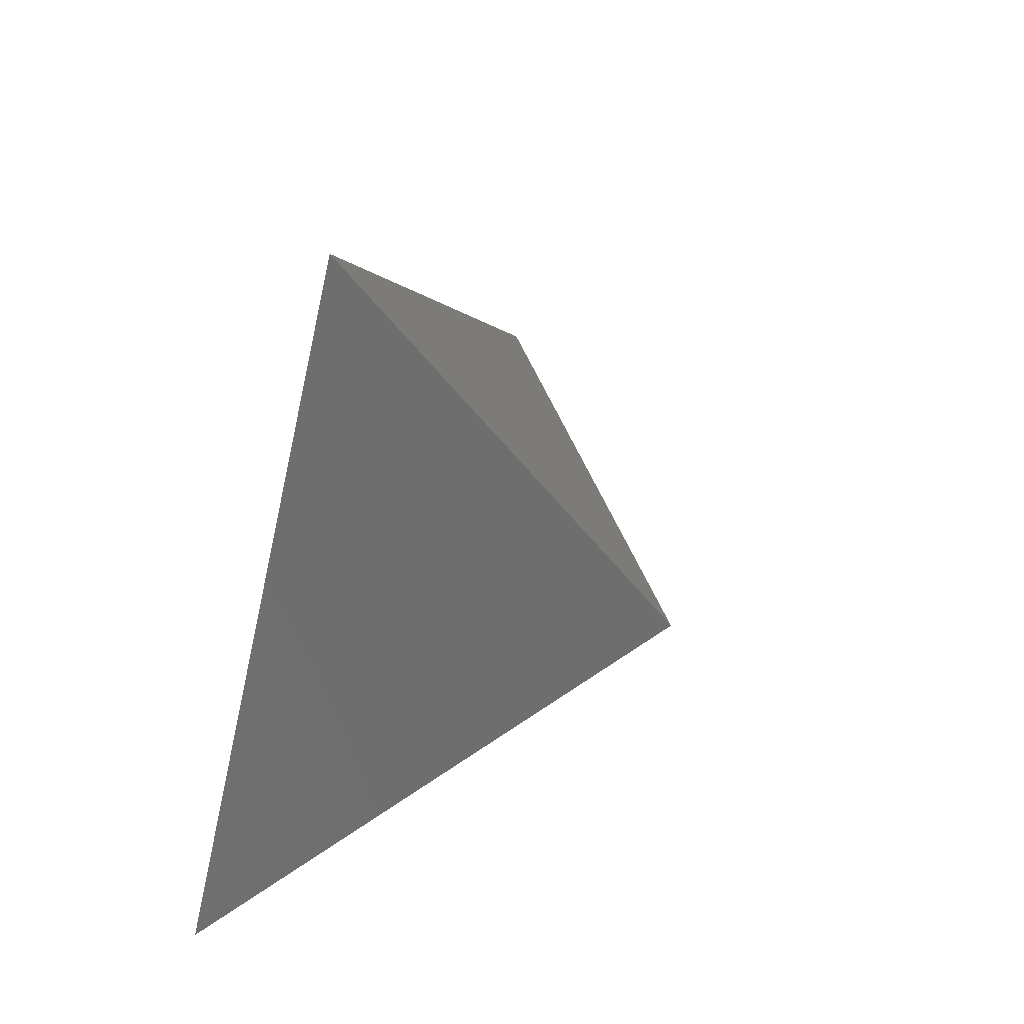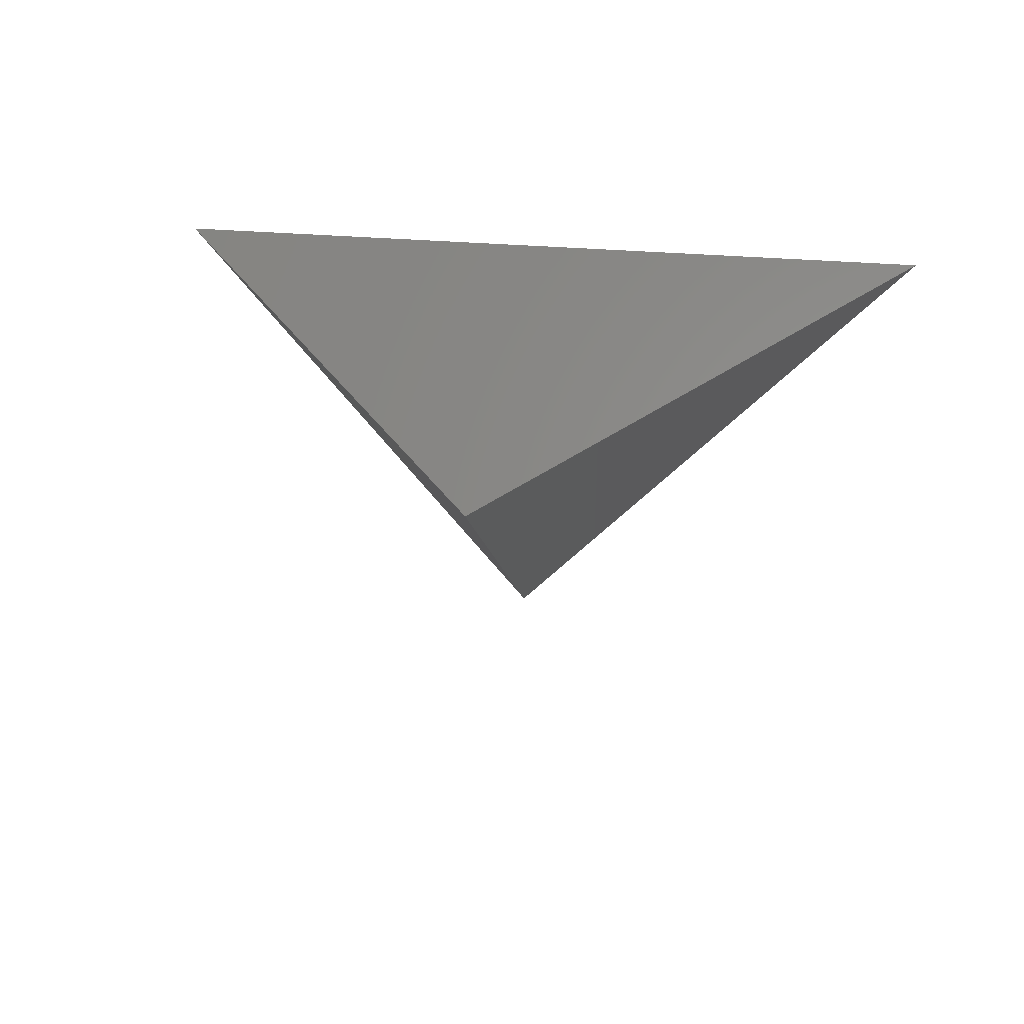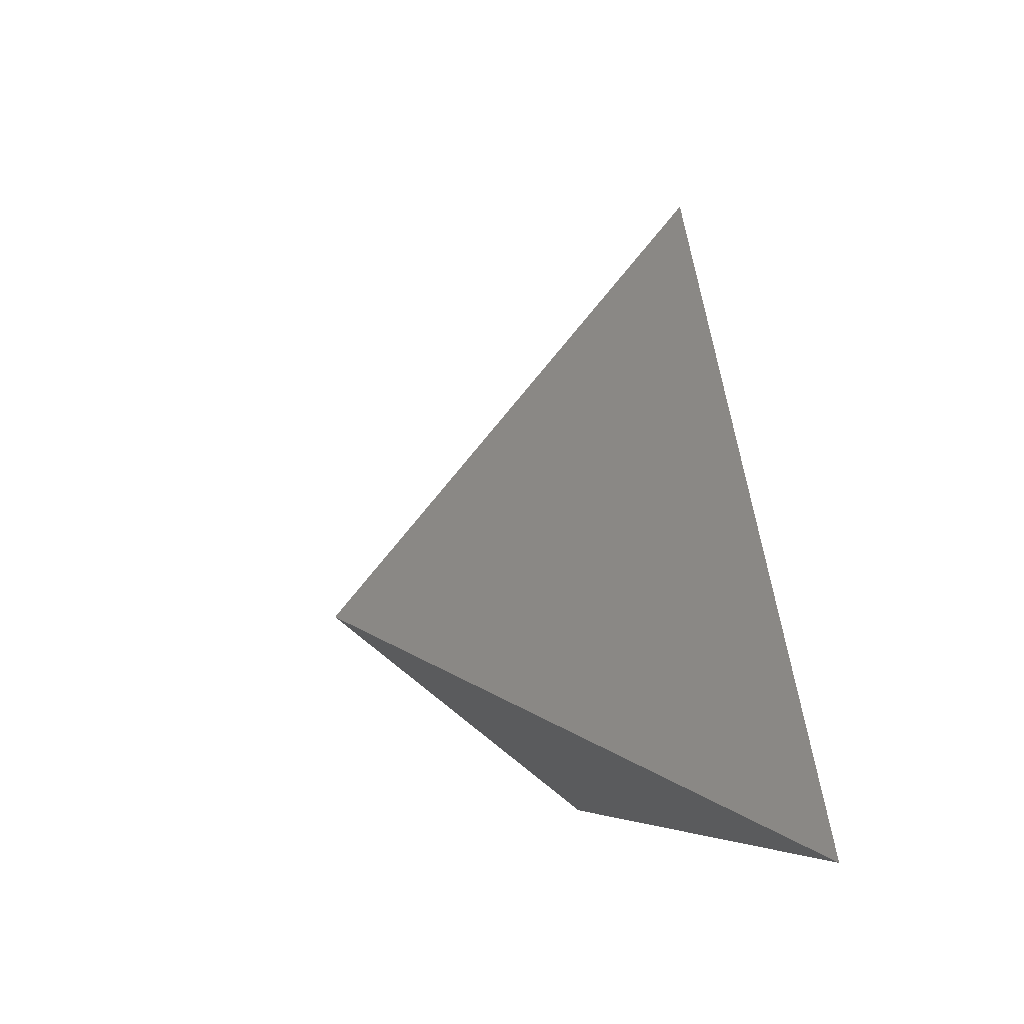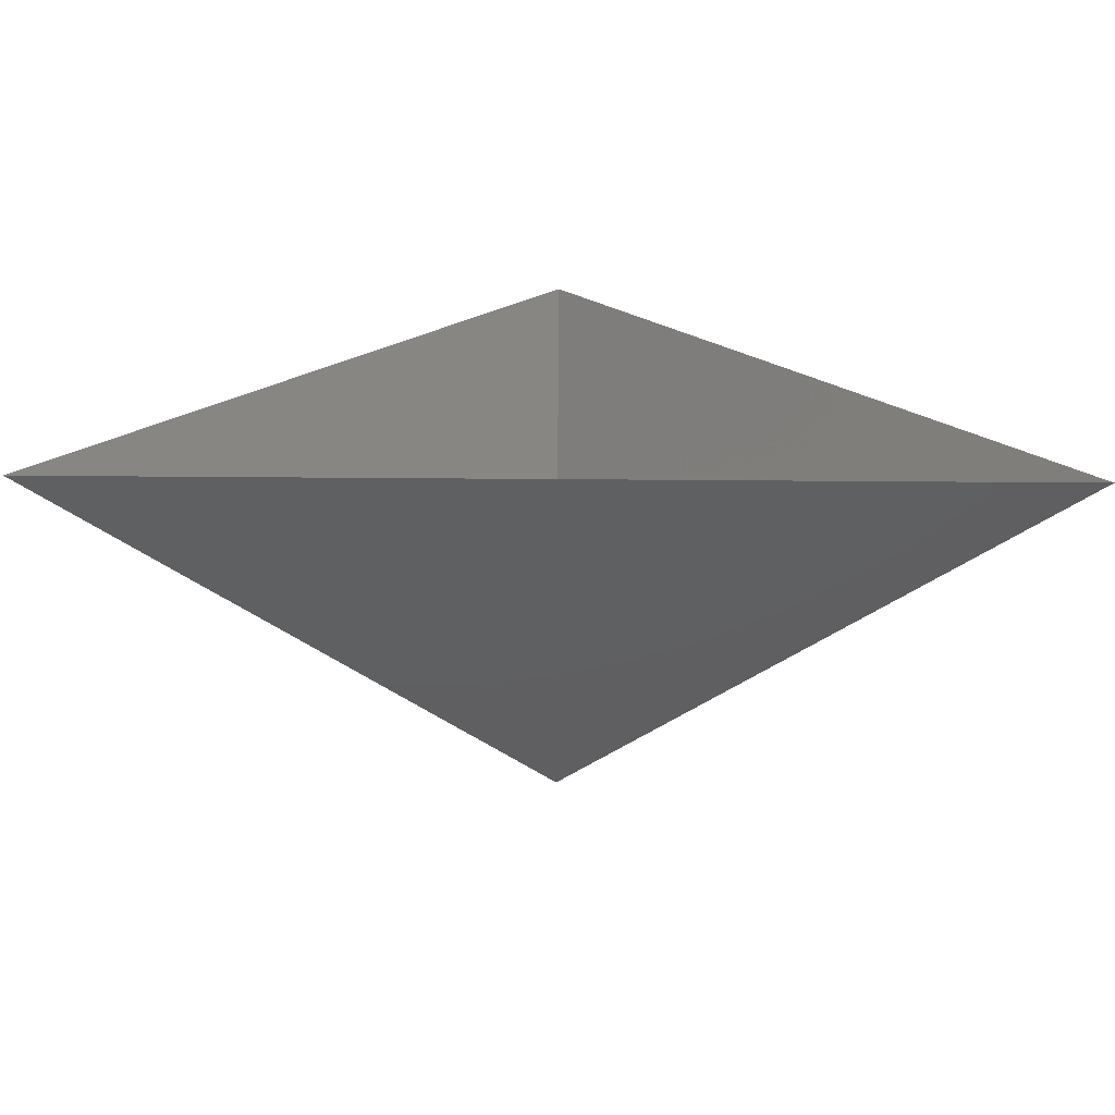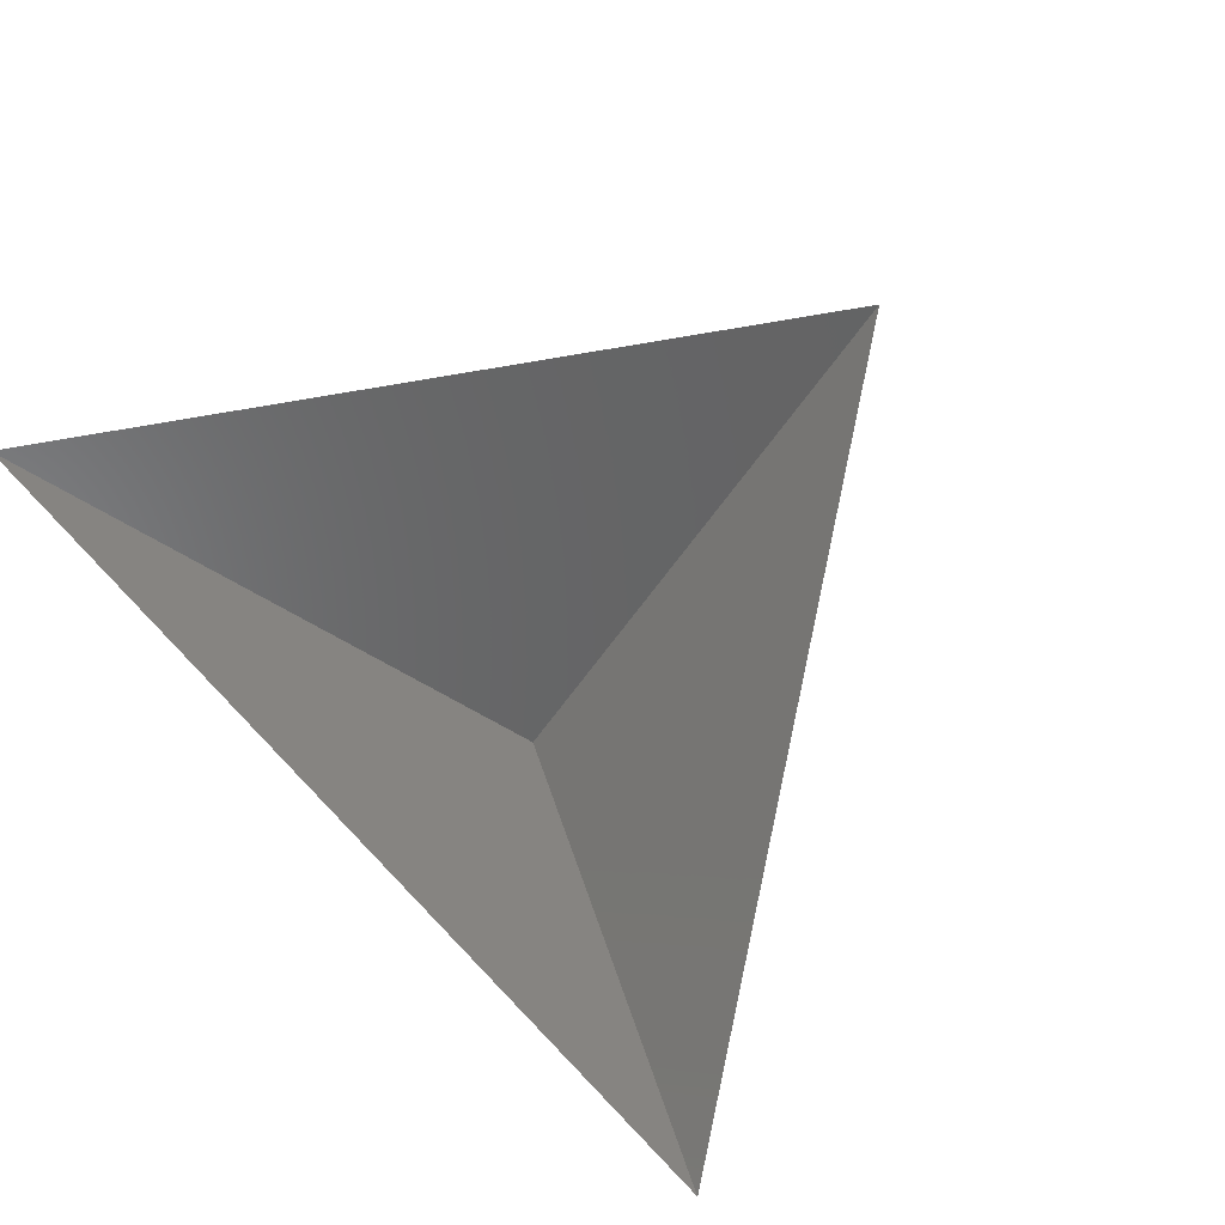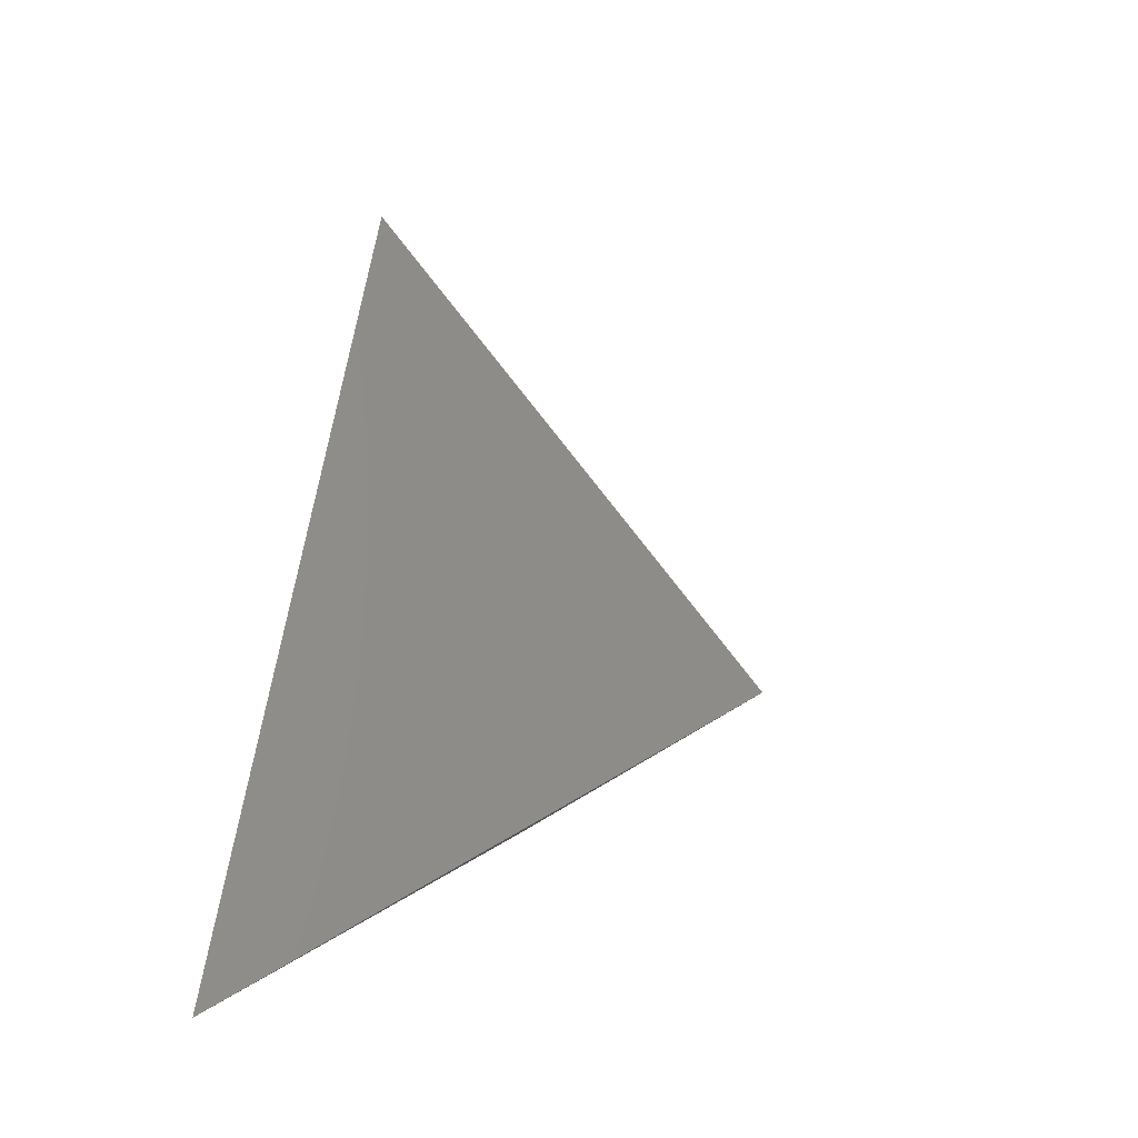
<metadata>
{"format":"stl","ext":"stl","renderer":"f3d","projection":"perspective","resolution":1024,"background":"white","views":[{"elev":57.5,"azim":113.3,"up":"+Y"},{"elev":29.9,"azim":-172.4,"up":"+Z"},{"elev":-4.9,"azim":-102.7,"up":"+Y"},{"elev":-70.4,"azim":-0.4,"up":"+Y"},{"elev":71.9,"azim":46.1,"up":"+Z"},{"elev":3.4,"azim":105.6,"up":"+Y"}]}
</metadata>
<code>
# stl→obj: 4 verts, 3 faces
v -5 -17 30.1
v 7 -17 30.1
v 1 -14 25.1
v 1 -8 30.1
f 1 2 3
f 2 4 3
f 4 1 3

</code>
